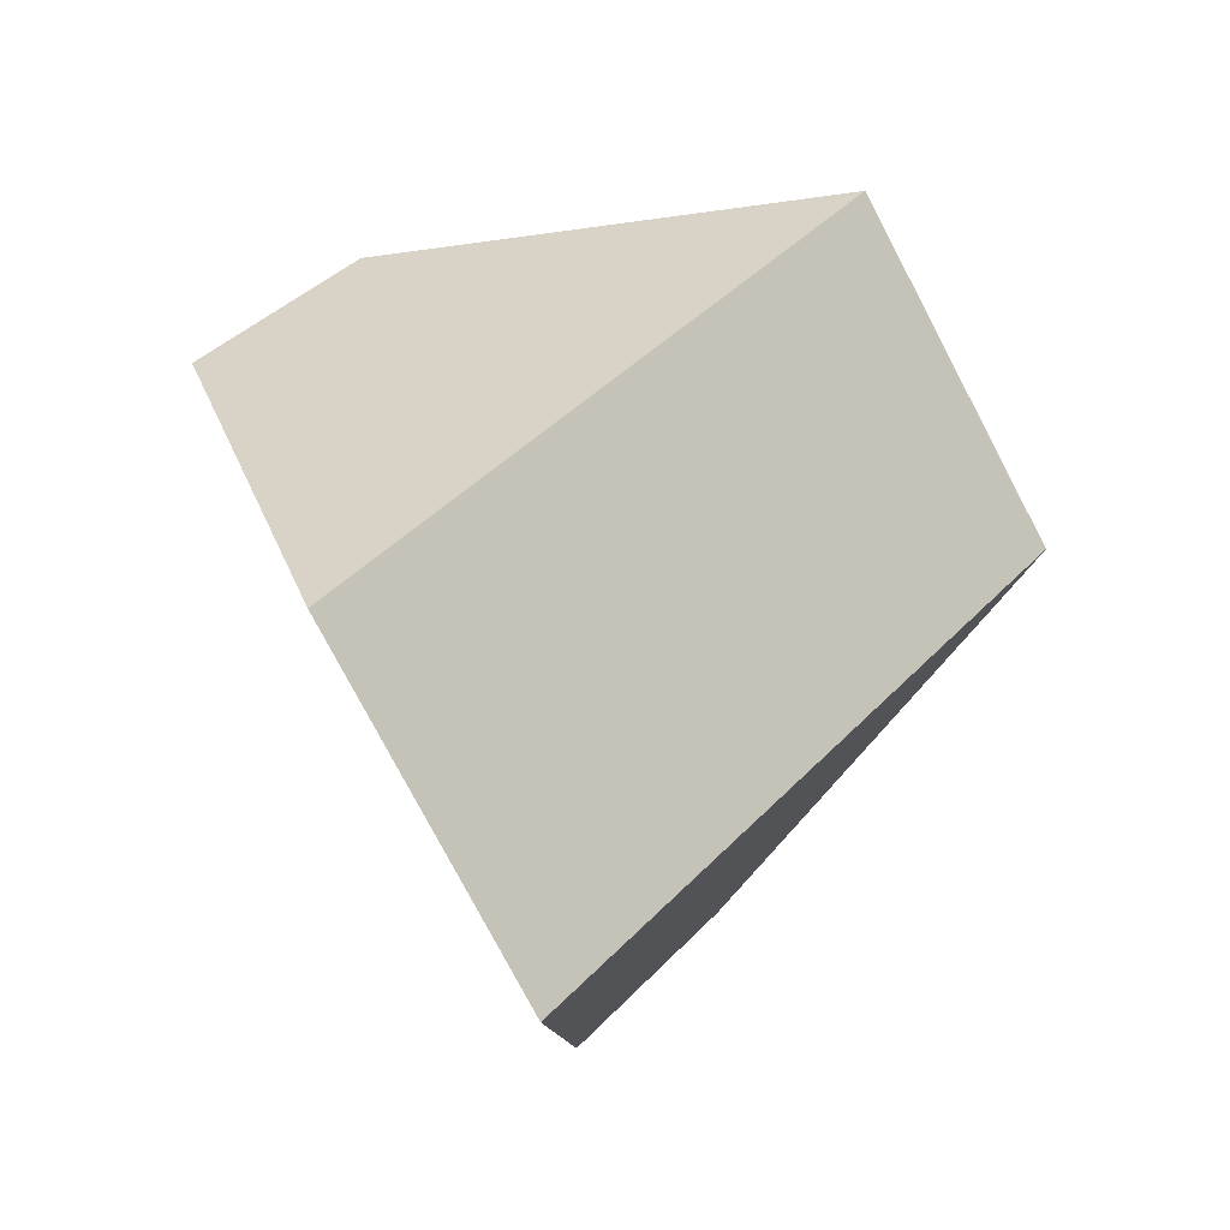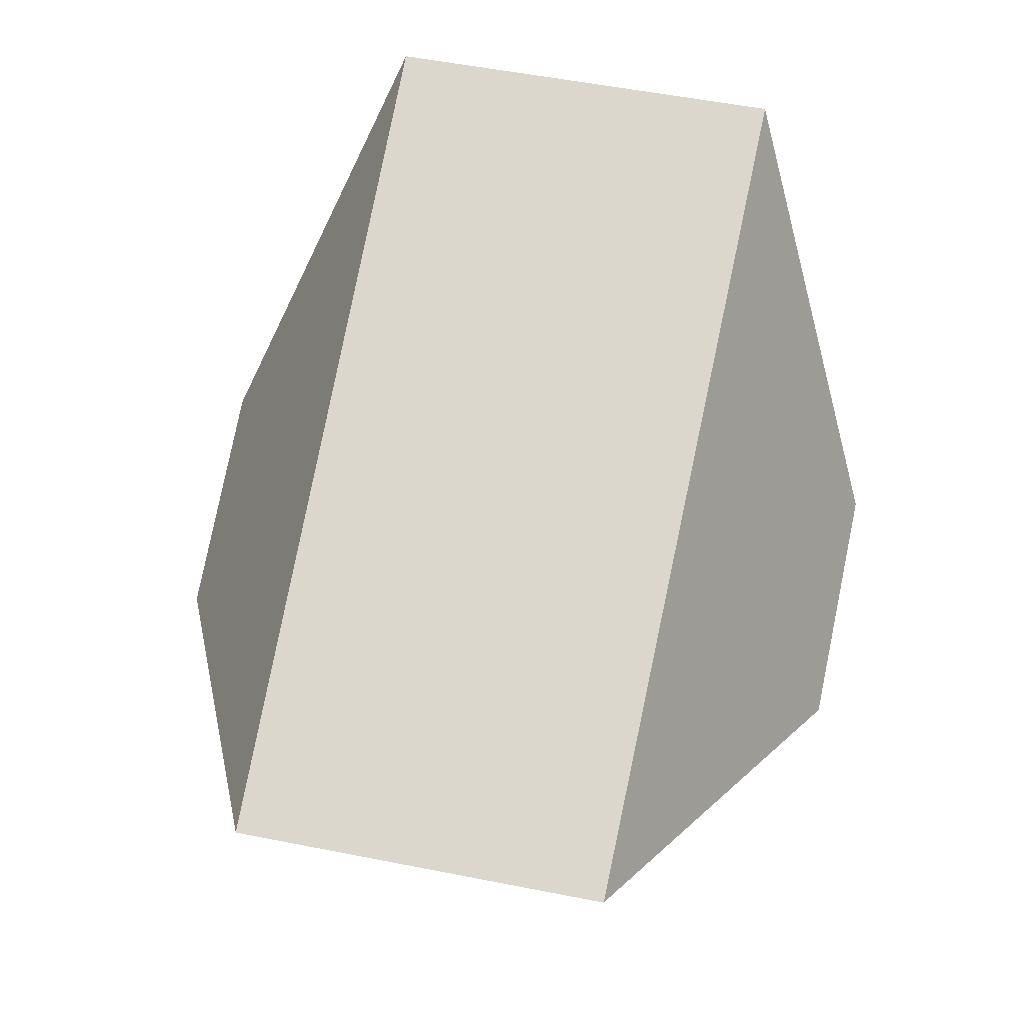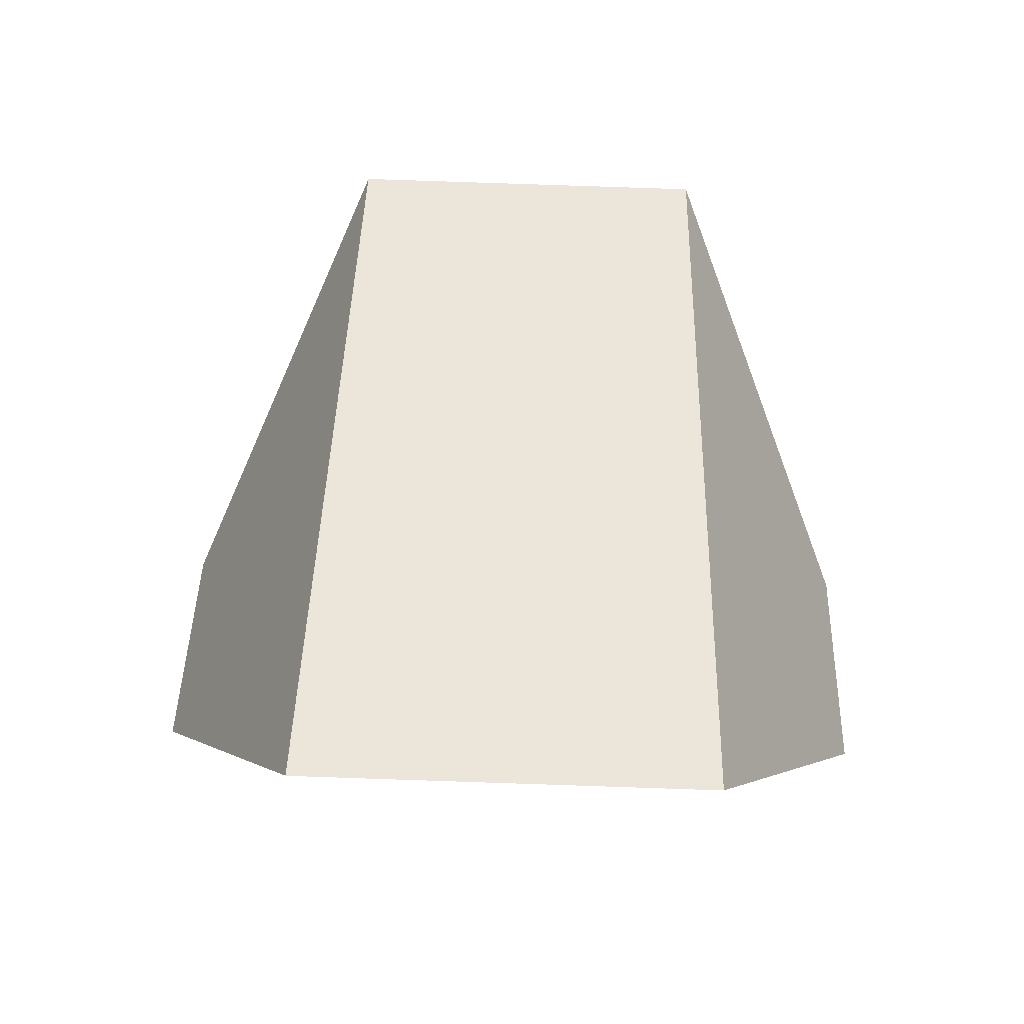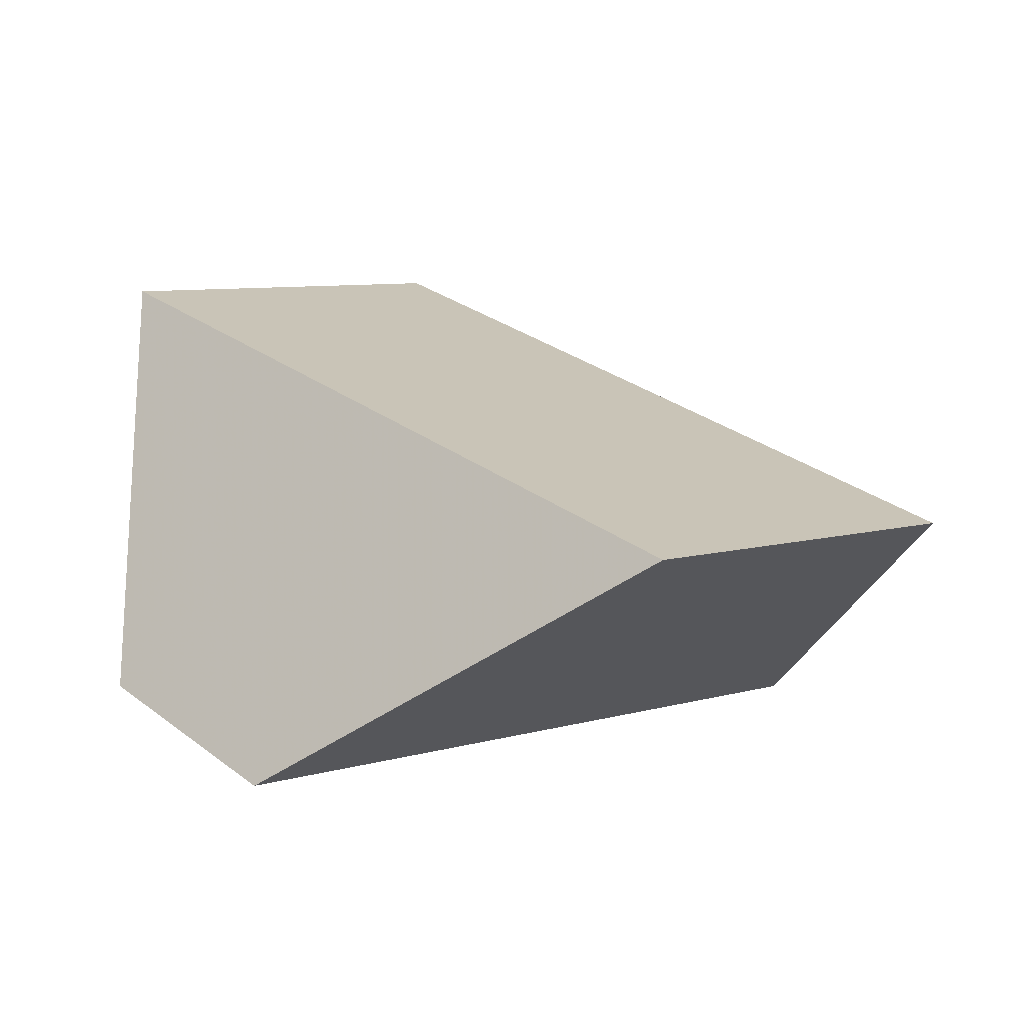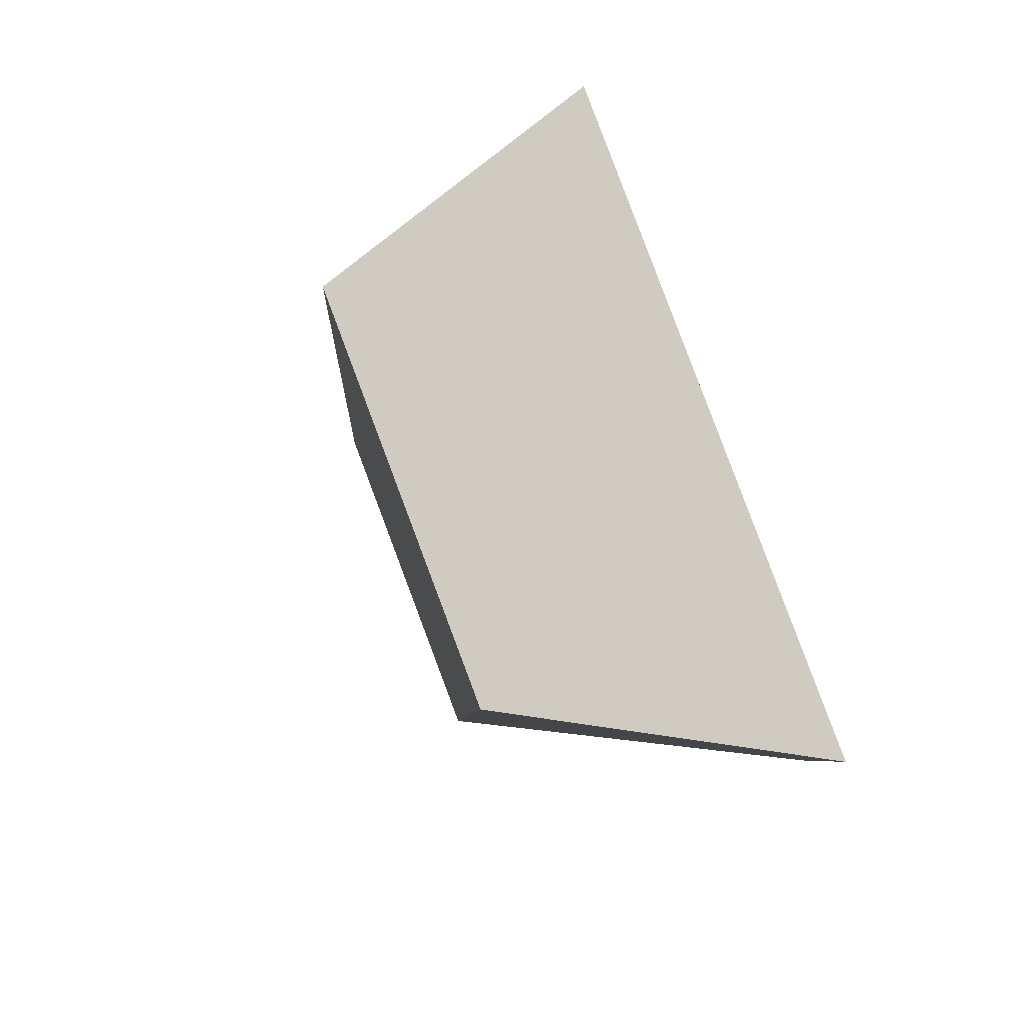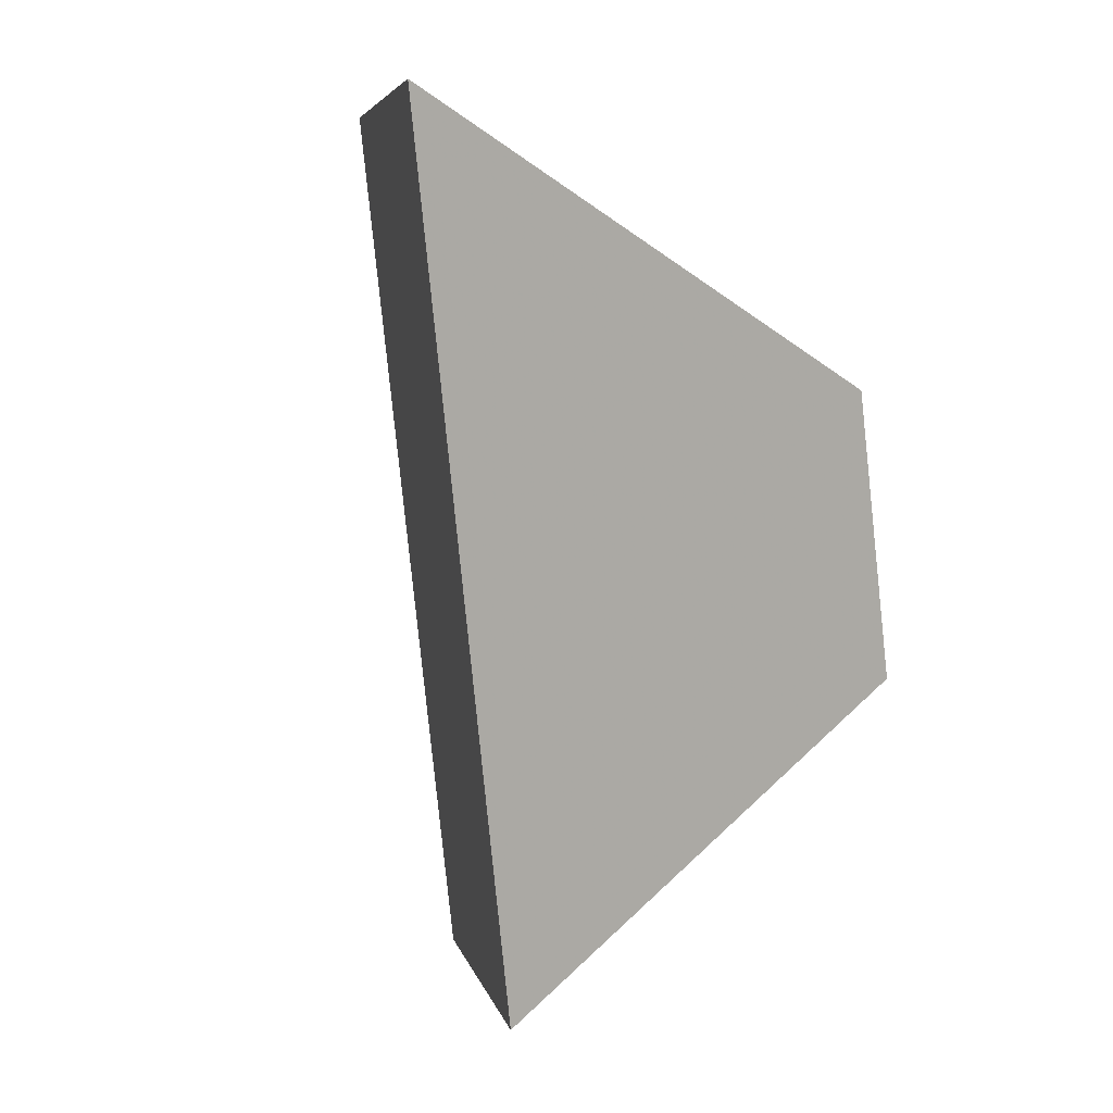
<metadata>
{"format":"obj","ext":"obj","renderer":"f3d","projection":"perspective","resolution":1024,"background":"white","views":[{"elev":-34.2,"azim":125.3,"up":"+Z"},{"elev":57.3,"azim":154.3,"up":"+Y"},{"elev":60.9,"azim":-35.7,"up":"+Y"},{"elev":6.7,"azim":102.2,"up":"+Y"},{"elev":43.7,"azim":-117.1,"up":"+Z"},{"elev":-33.6,"azim":-104.1,"up":"+Z"}]}
</metadata>
<code>
v 0.1309 0.8978 0.003341
v -0.01949 0.8998 -0.1121
v -0.02338 0.708 -0.2445
v 0.2567 0.7042 -0.02952
v 0.325 0.6737 -0.1222
v 0.3692 0.7915 -0.3199
v 0.2295 0.7933 -0.4273
v 0.04824 0.6773 -0.3351
f 1 2 3
f 1 3 4
f 5 6 1
f 5 1 4
f 7 6 5
f 7 5 8
f 3 2 7
f 3 7 8
f 7 2 1
f 7 1 6
f 5 4 3
f 5 3 8

</code>
